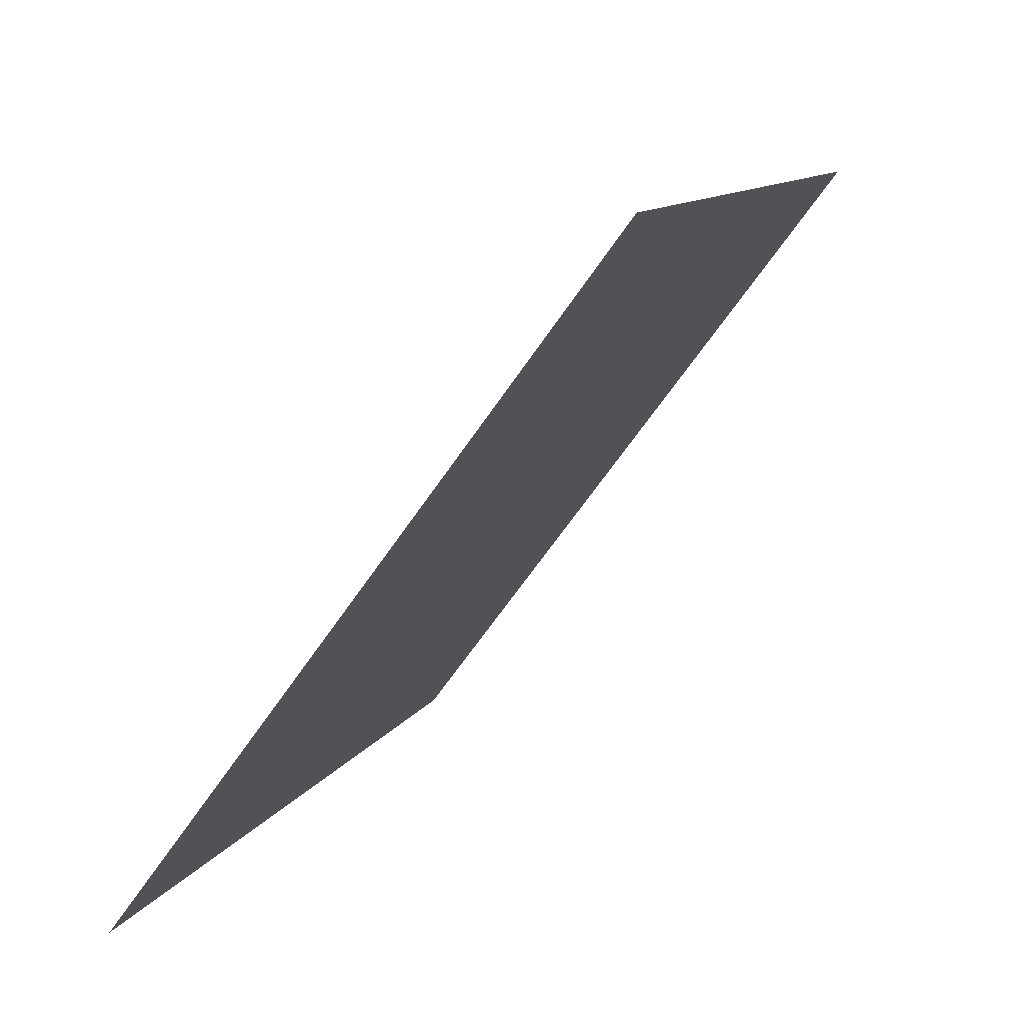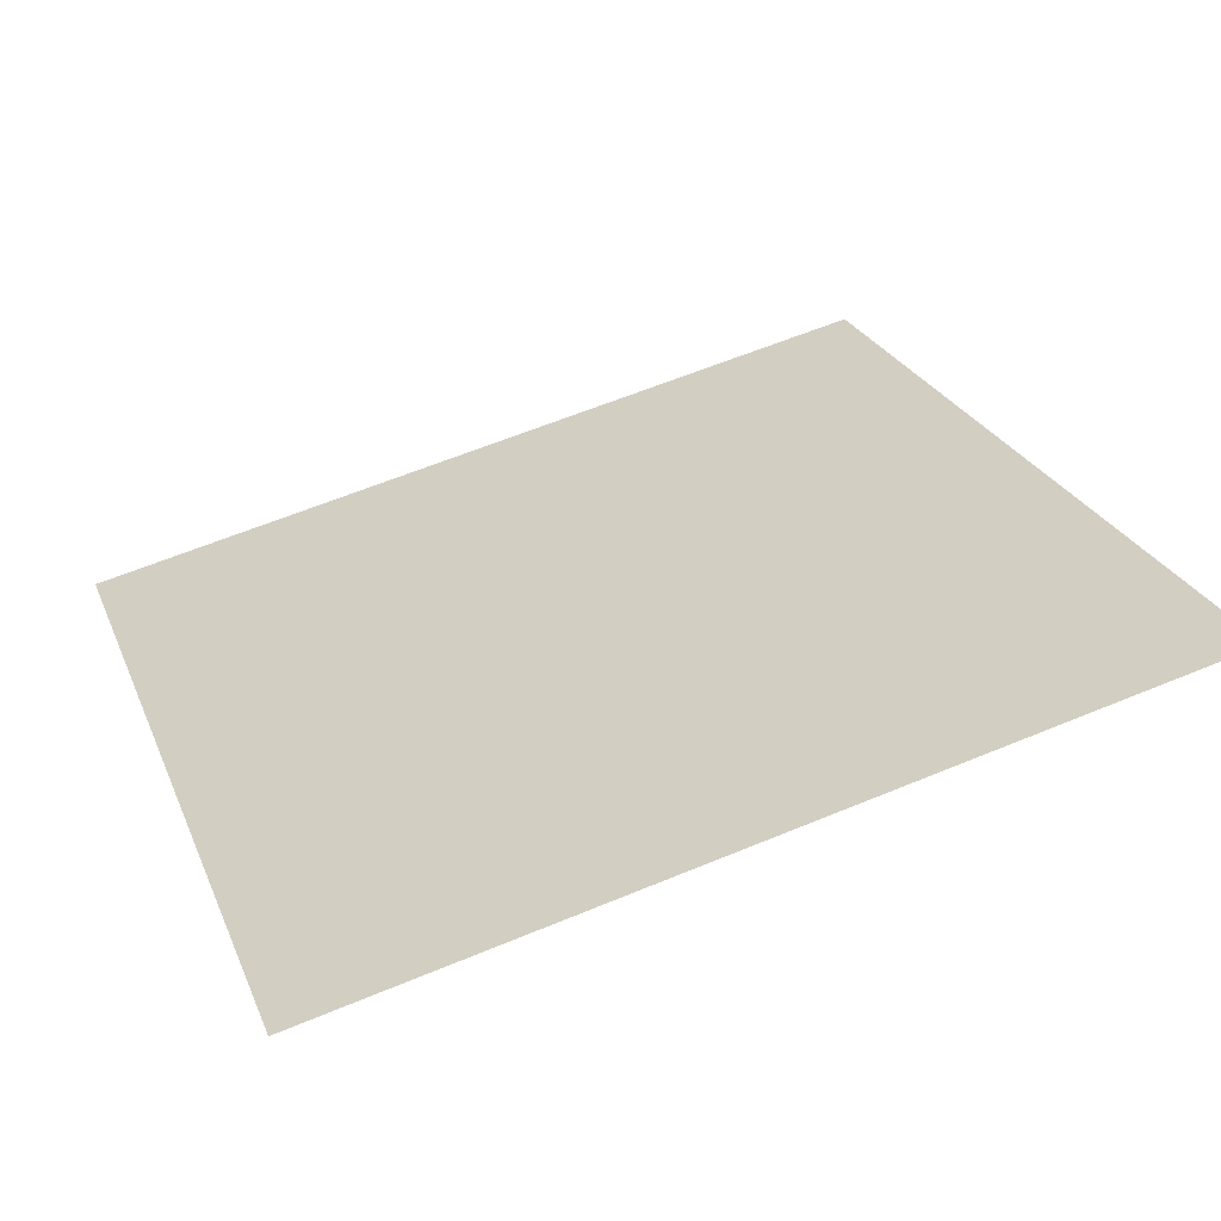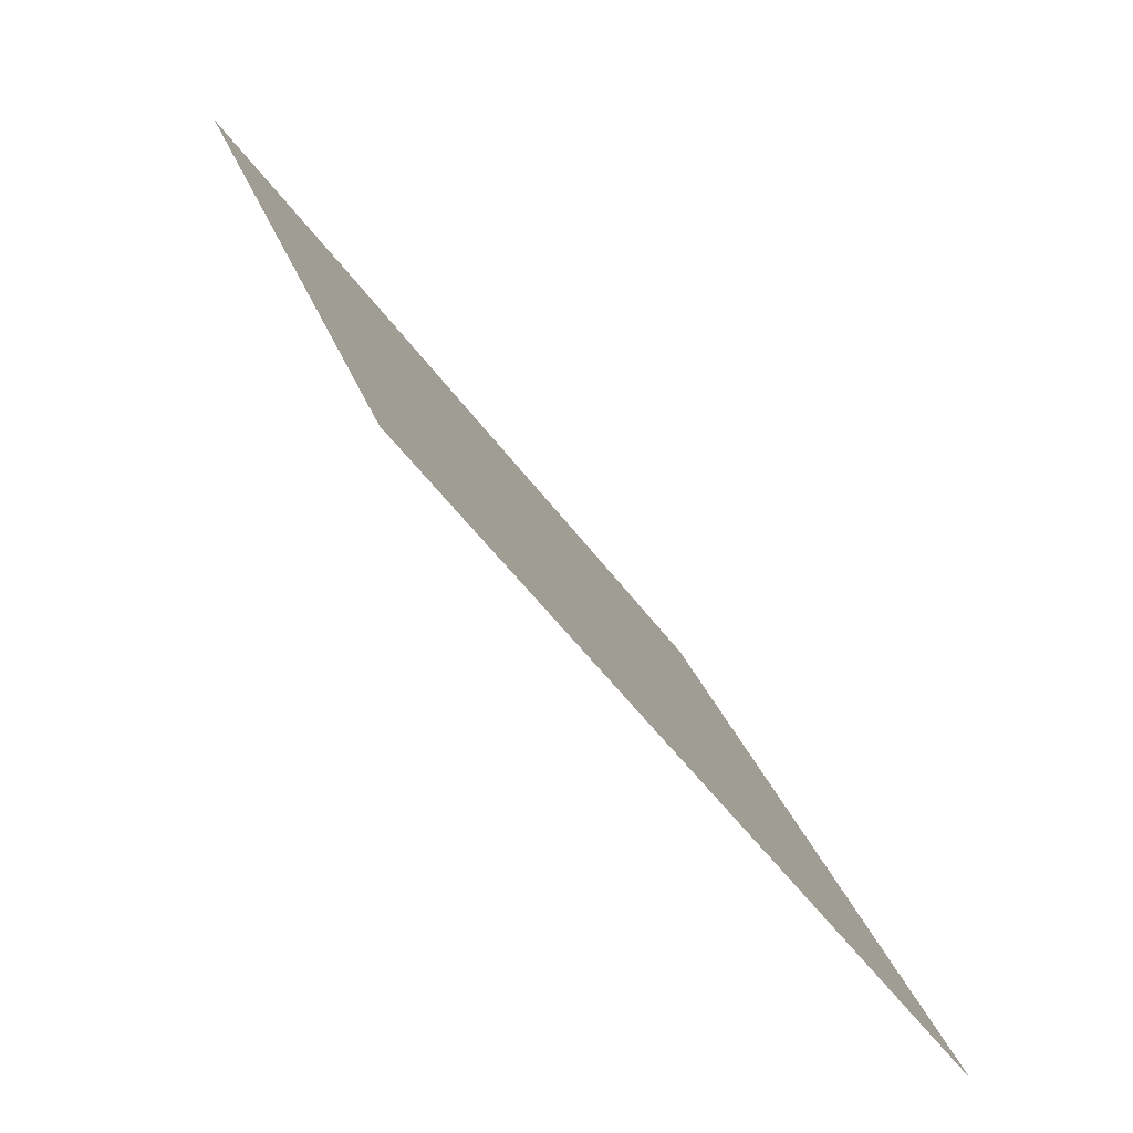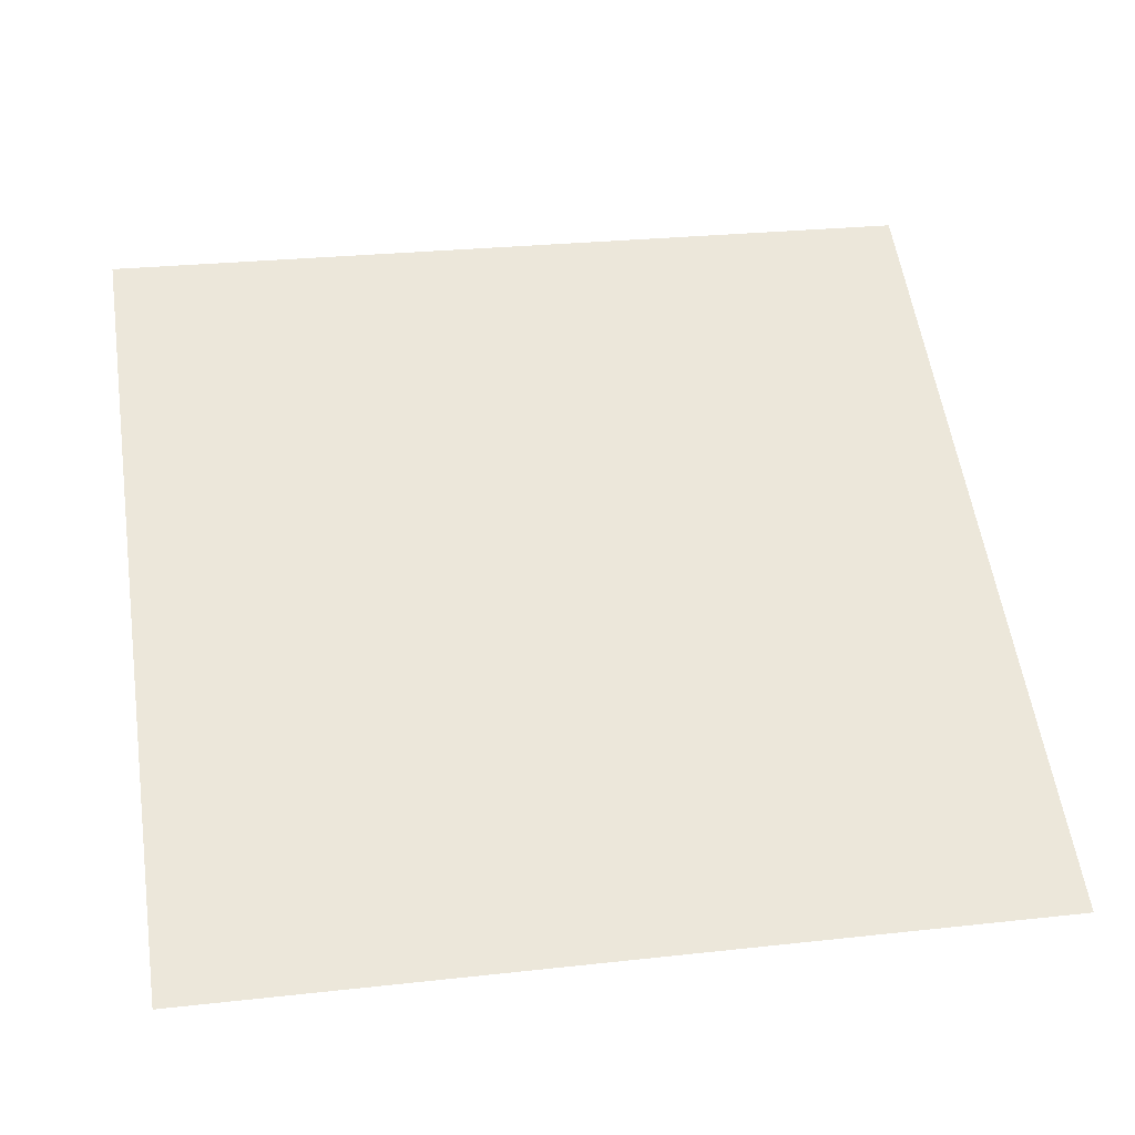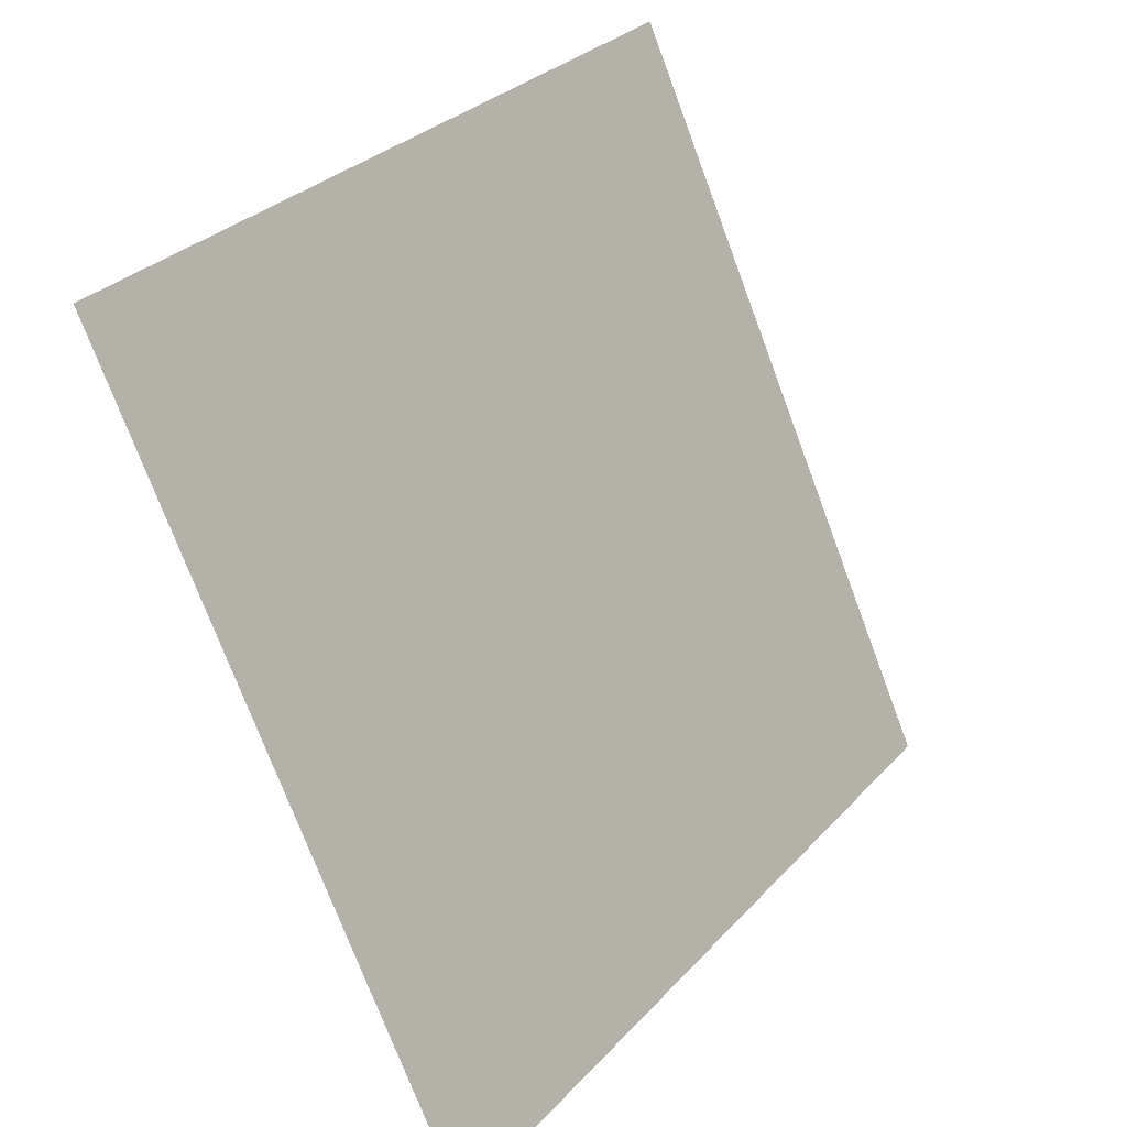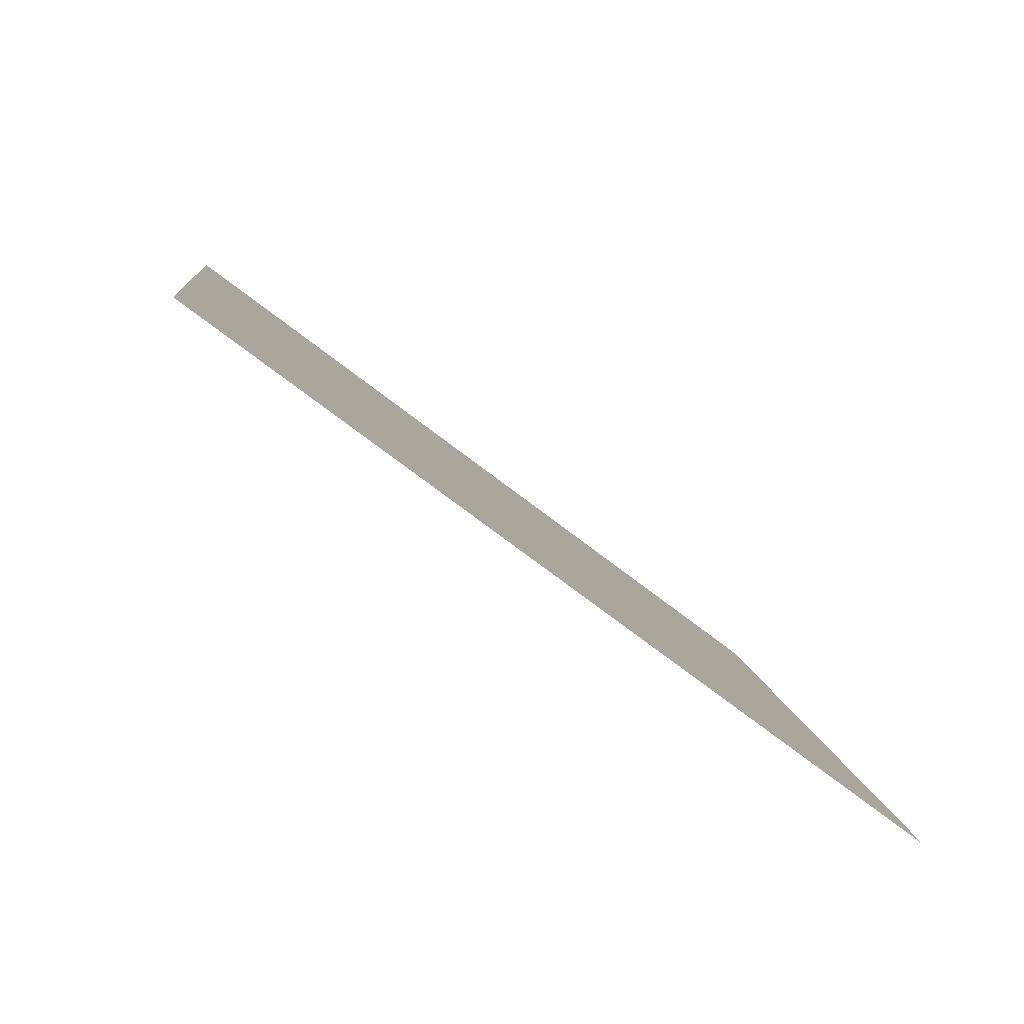
<metadata>
{"format":"obj","ext":"obj","renderer":"f3d","projection":"perspective","resolution":1024,"background":"white","views":[{"elev":10.4,"azim":107.7,"up":"+Z"},{"elev":64.5,"azim":-22.4,"up":"+Y"},{"elev":26.0,"azim":-106.6,"up":"+Z"},{"elev":18.5,"azim":170.8,"up":"+Y"},{"elev":-74.6,"azim":109.1,"up":"+Z"},{"elev":7.0,"azim":84.5,"up":"+Y"}]}
</metadata>
<code>
v 0.2822 0.7792 0.5045
v 0.2757 0.7794 0.5046
v 0.2758 0.7833 0.5099
v 0.2823 0.7831 0.5098
f 4 3 2 1

</code>
